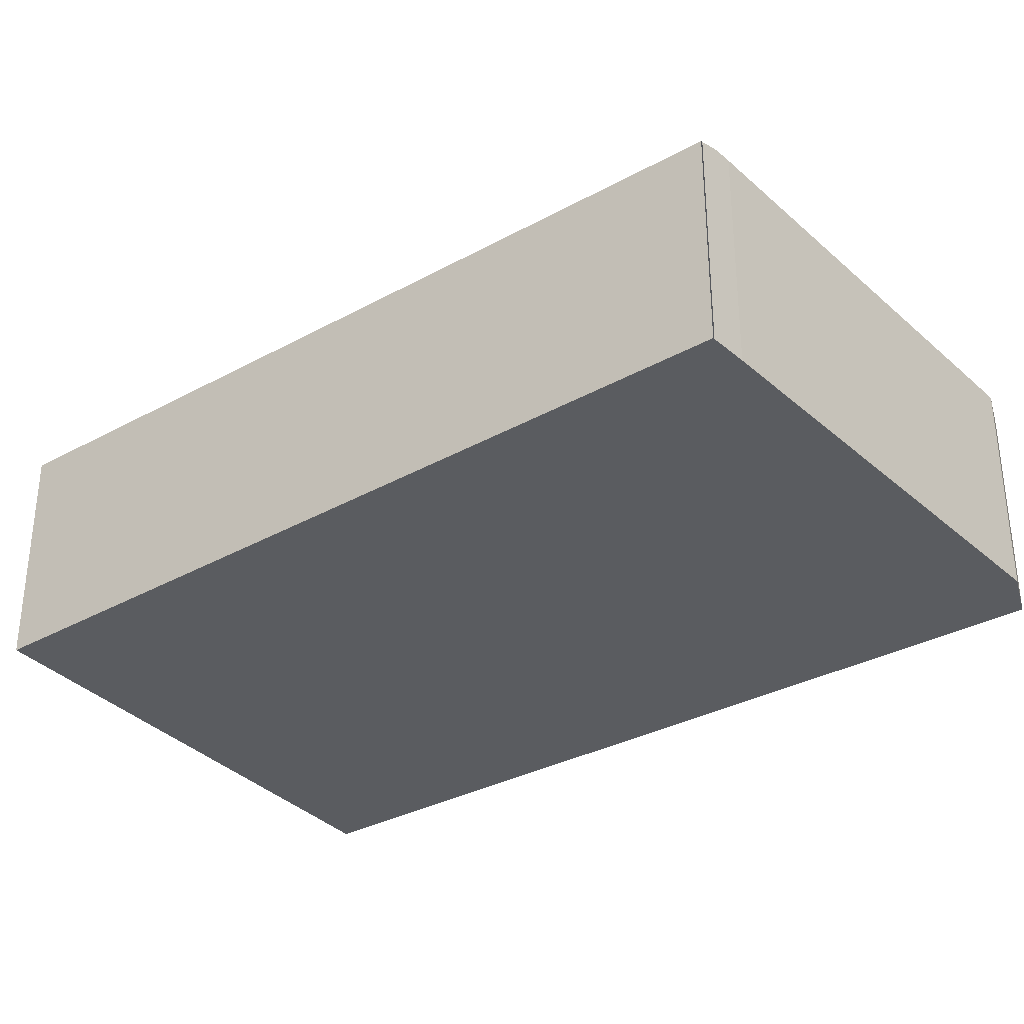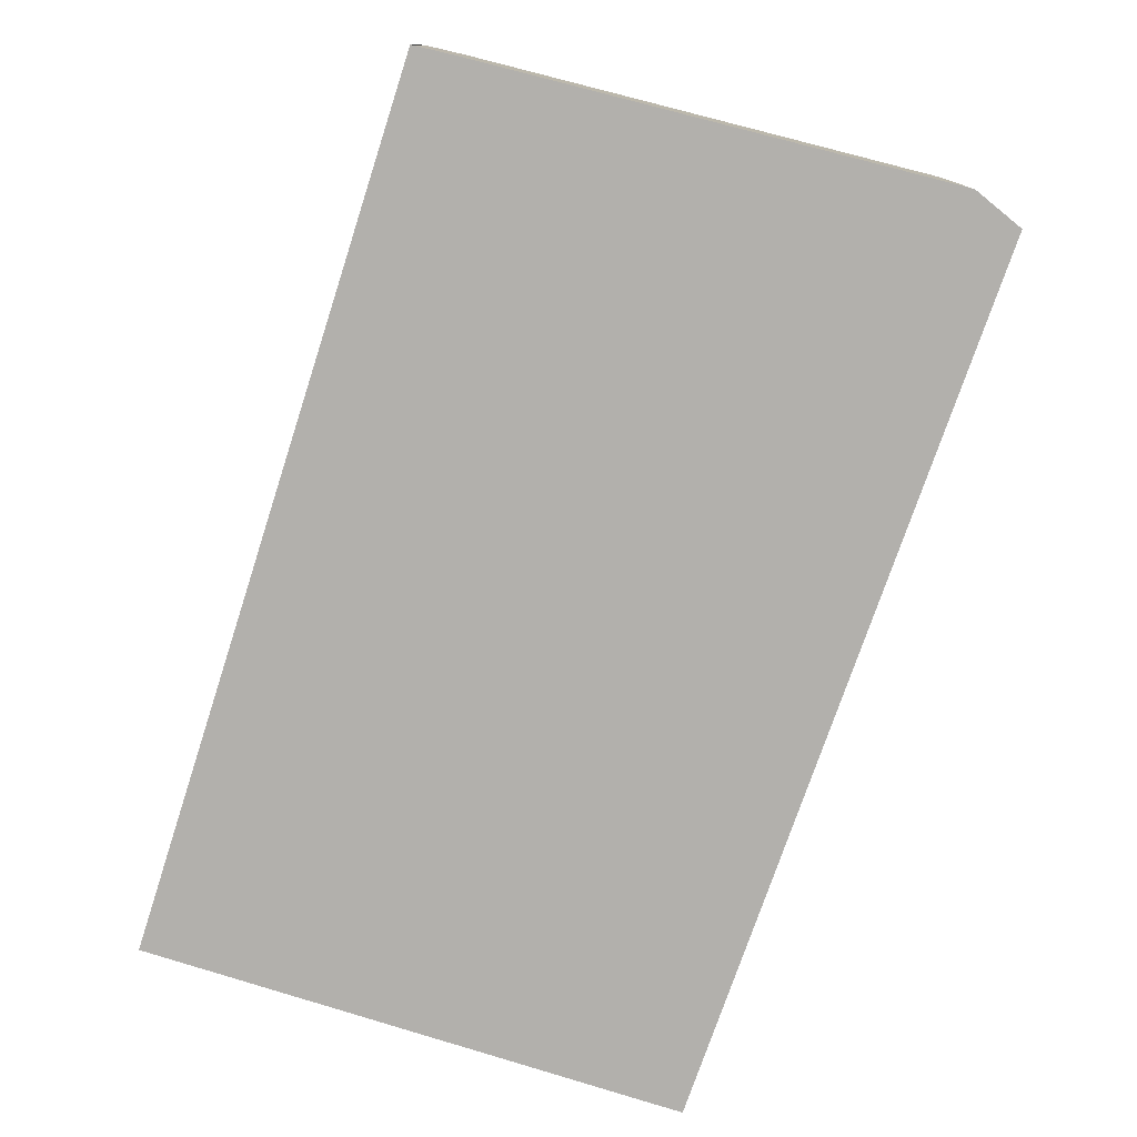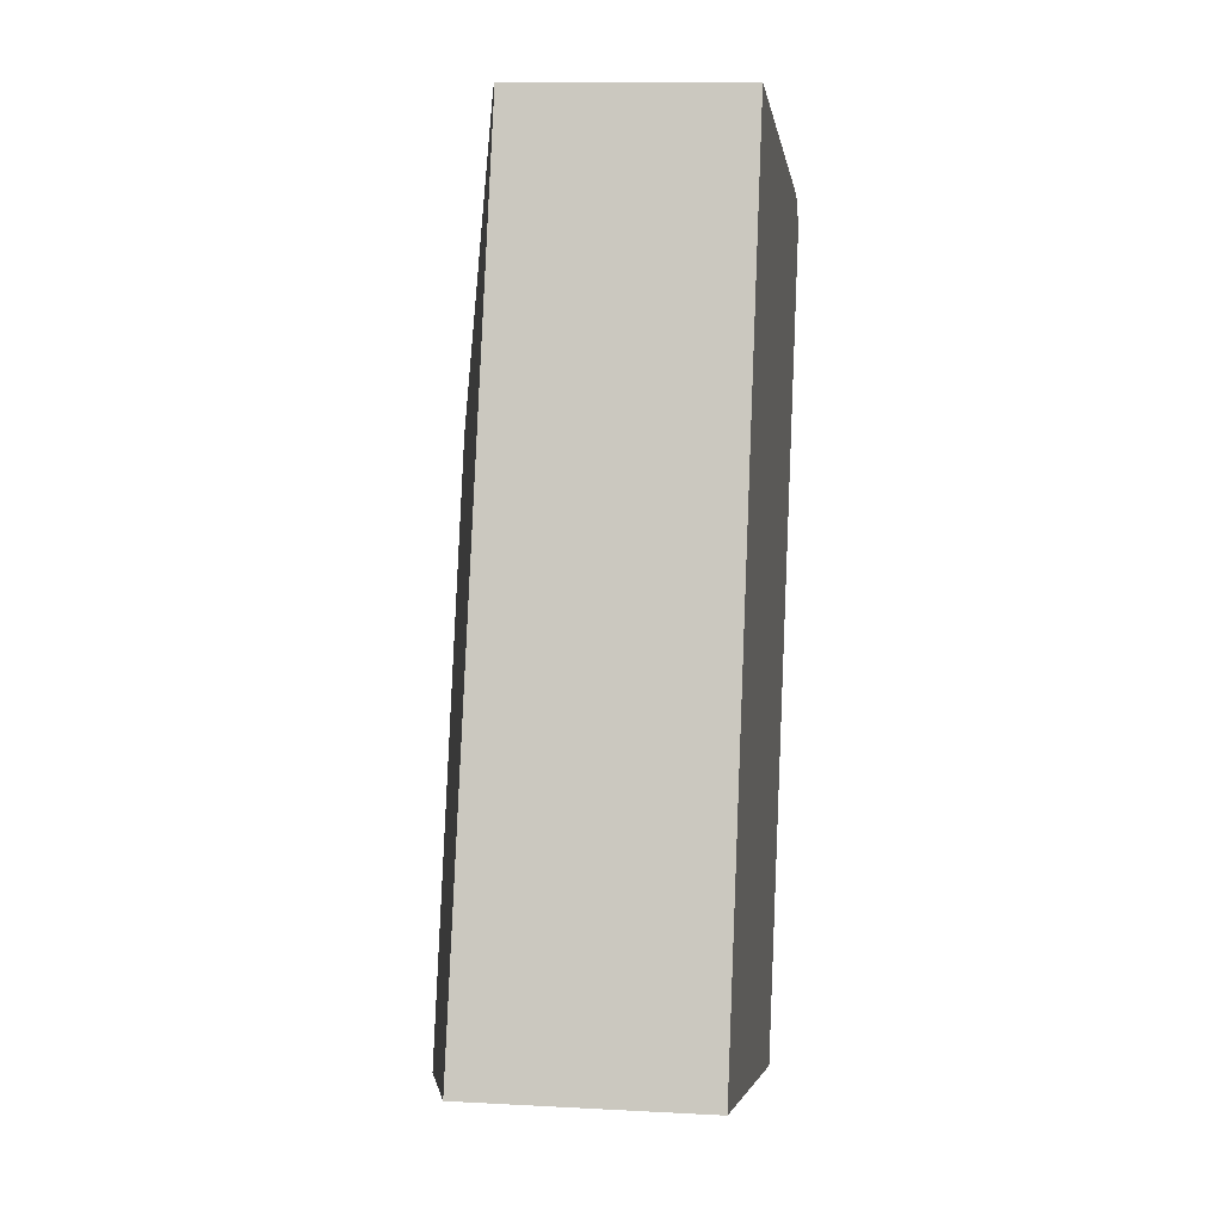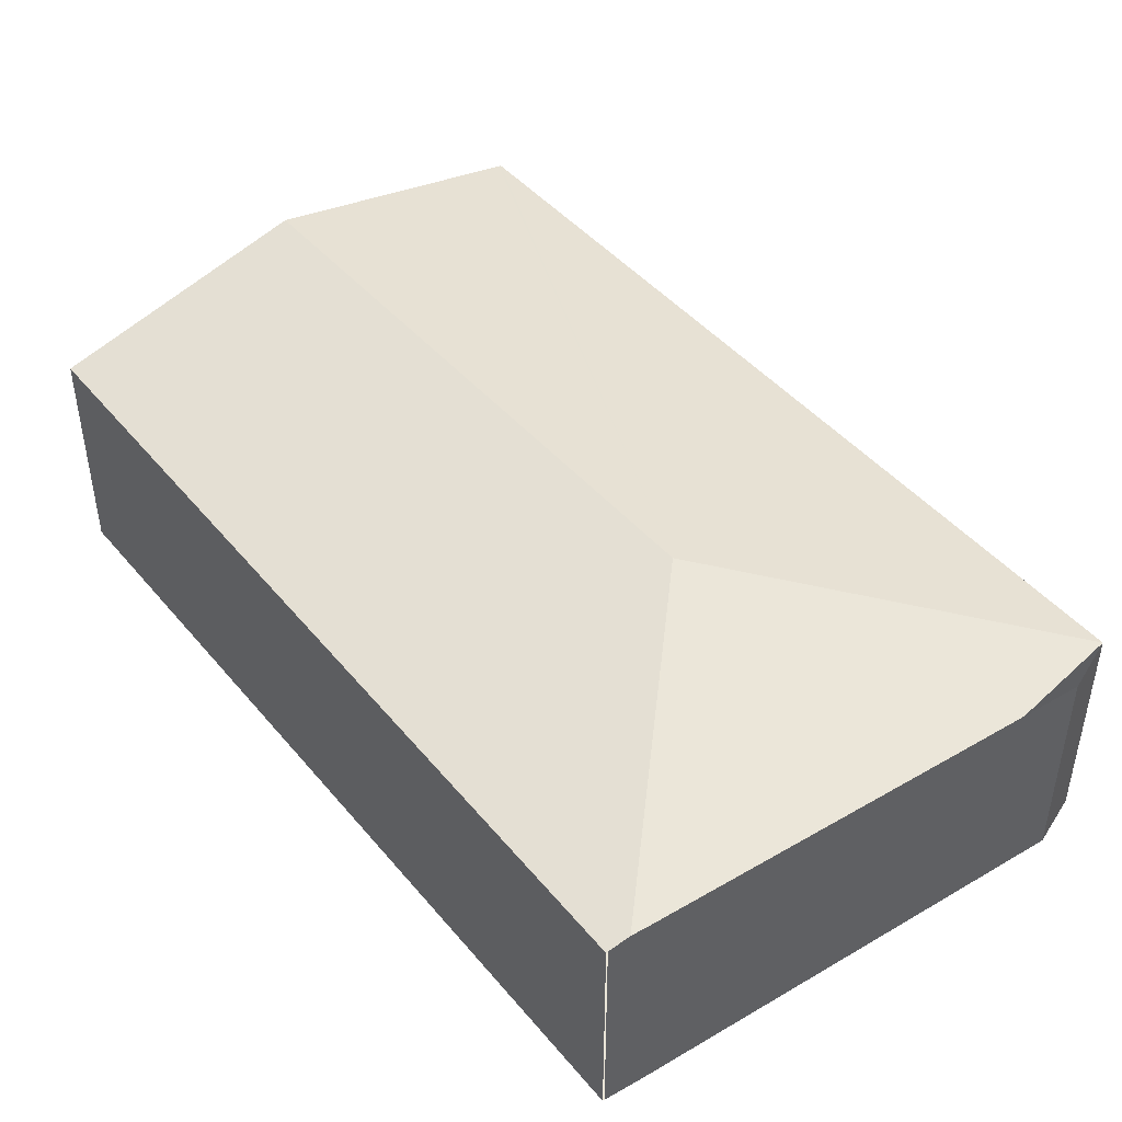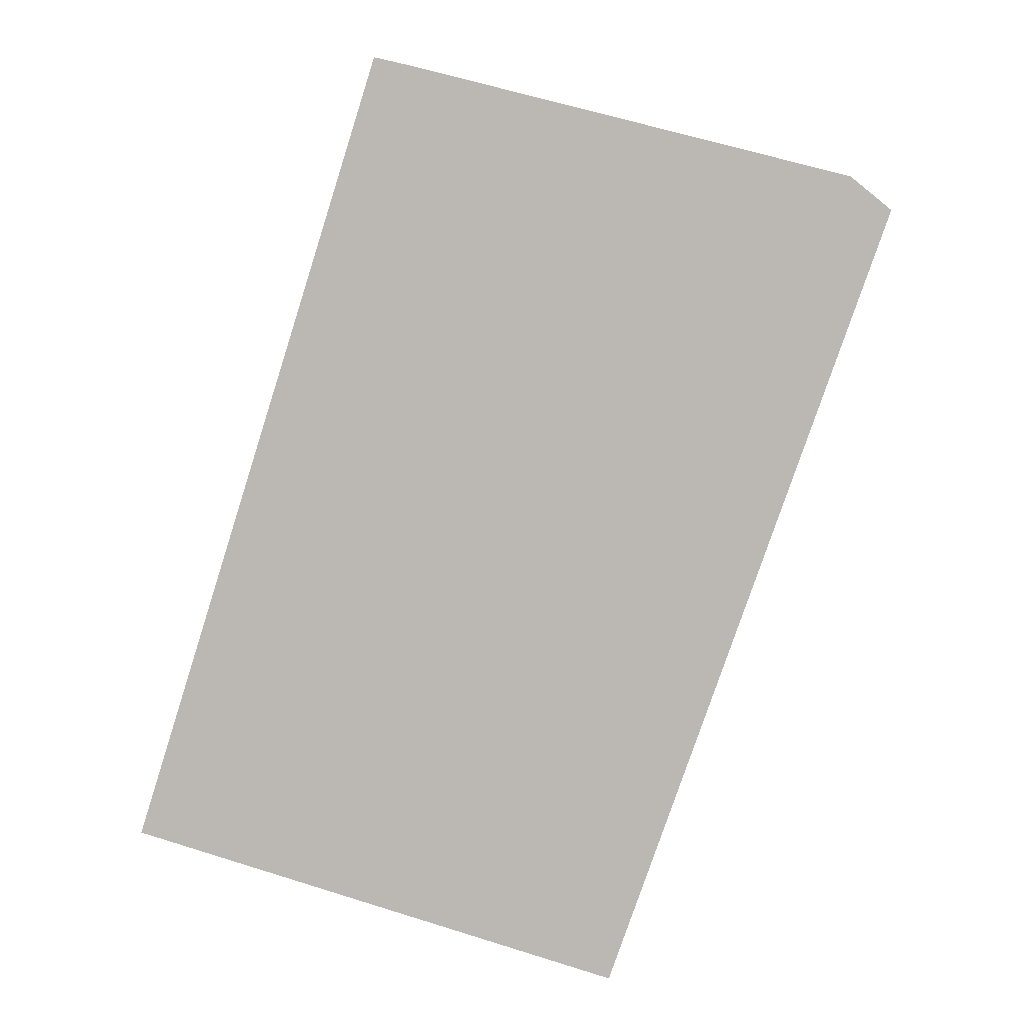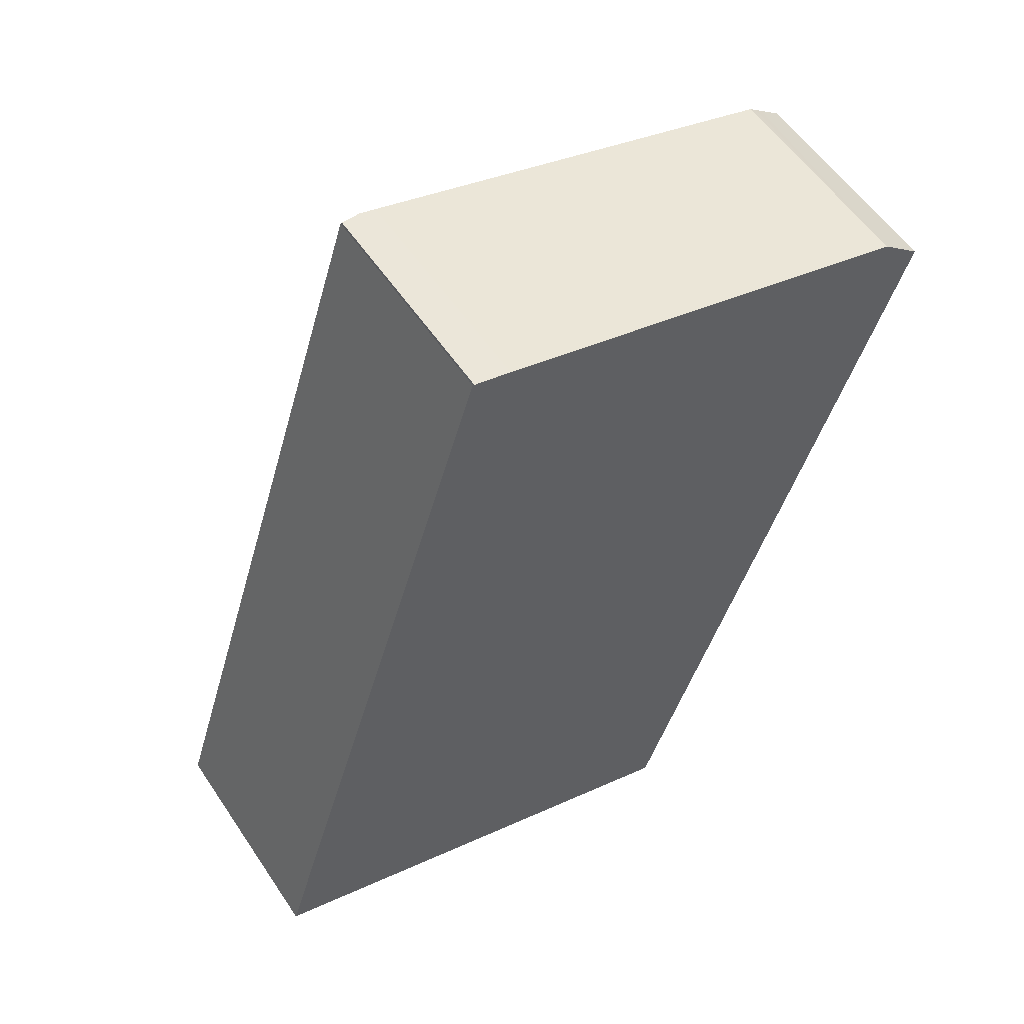
<metadata>
{"format":"obj","ext":"obj","renderer":"f3d","projection":"perspective","resolution":1024,"background":"white","views":[{"elev":-34.4,"azim":-35.6,"up":"+Y"},{"elev":-78.8,"azim":-0.2,"up":"+Y"},{"elev":12.2,"azim":-82.6,"up":"+Z"},{"elev":47.4,"azim":-19.9,"up":"+Y"},{"elev":6.9,"azim":1.5,"up":"+Z"},{"elev":55.6,"azim":-33.3,"up":"+Z"}]}
</metadata>
<code>
v  3.391 1.566 -1.063
v  2.99 1.977 3.289
v  5.323 1.566 4.469
v  3.375 1.57 -1.058
v  1.66 1.977 -0.52
v  4.631 1.539 4.802
v  4.183 1.545 4.914
v  2.003 1.575 5.458
v  1.887 1.577 5.485
v  1.743 1.544 5.518
v  1.619 1.544 5.164
v  1.731 1.541 5.521
v  0 1.583 9.693e-17
v  2.003 -3.342e-16 5.458
v  1.743 -3.379e-16 5.518
v  1.887 -3.359e-16 5.485
v  4.183 -3.009e-16 4.914
v  5.038 1.533 4.7
v  4.631 -2.94e-16 4.802
v  5.038 -2.878e-16 4.7
v  5.09 1.539 4.658
v  5.151 1.545 4.608
v  5.323 -2.736e-16 4.469
v  5.151 -2.822e-16 4.608
v  5.09 -2.852e-16 4.658
v  3.391 6.509e-17 -1.063
v  3.375 6.478e-17 -1.058
v  1.66 3.184e-17 -0.52
v  0 0 0
v  1.619 -3.162e-16 5.164
v  1.731 -3.381e-16 5.521
g defaultobject
f 1 2 3
f 2 1 4
f 2 4 5
f 2 6 3
f 6 2 7
f 7 2 8
f 8 2 9
f 10 11 12
f 11 10 2
f 11 2 13
f 13 2 5
f 2 10 9
f 10 8 9
f 8 10 14
f 14 10 15
f 14 15 16
f 14 7 8
f 7 14 17
f 7 17 6
f 6 17 18
f 18 17 19
f 18 19 20
f 20 21 18
f 21 20 22
f 22 20 3
f 3 20 23
f 23 20 24
f 24 20 25
f 23 1 3
f 1 23 26
f 26 4 1
f 4 26 5
f 5 26 27
f 5 27 28
f 5 28 13
f 13 28 29
f 29 11 13
f 11 29 30
f 11 30 12
f 12 30 31
f 23 28 26
f 28 23 24
f 28 24 25
f 28 25 20
f 28 20 19
f 28 19 17
f 28 17 14
f 28 14 29
f 29 14 30
f 30 14 16
f 30 16 15
f 30 15 31

</code>
